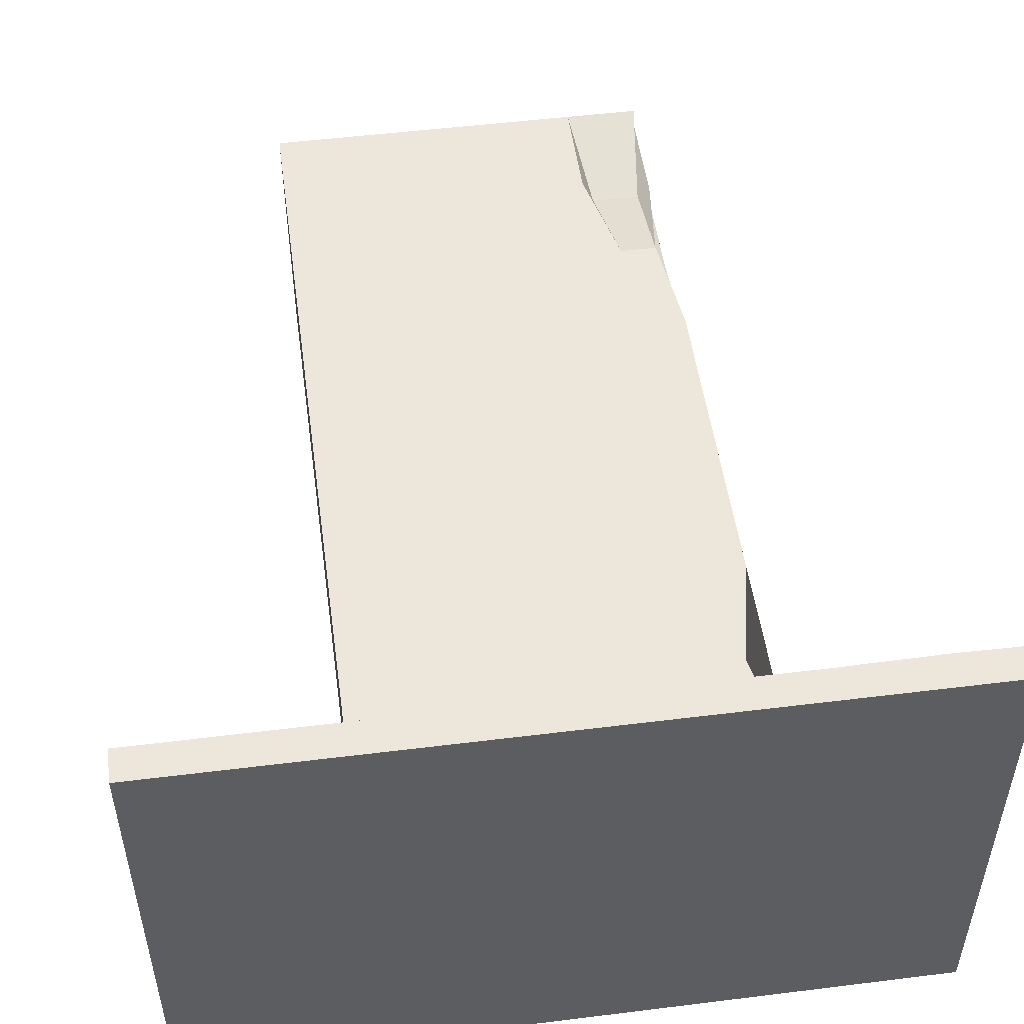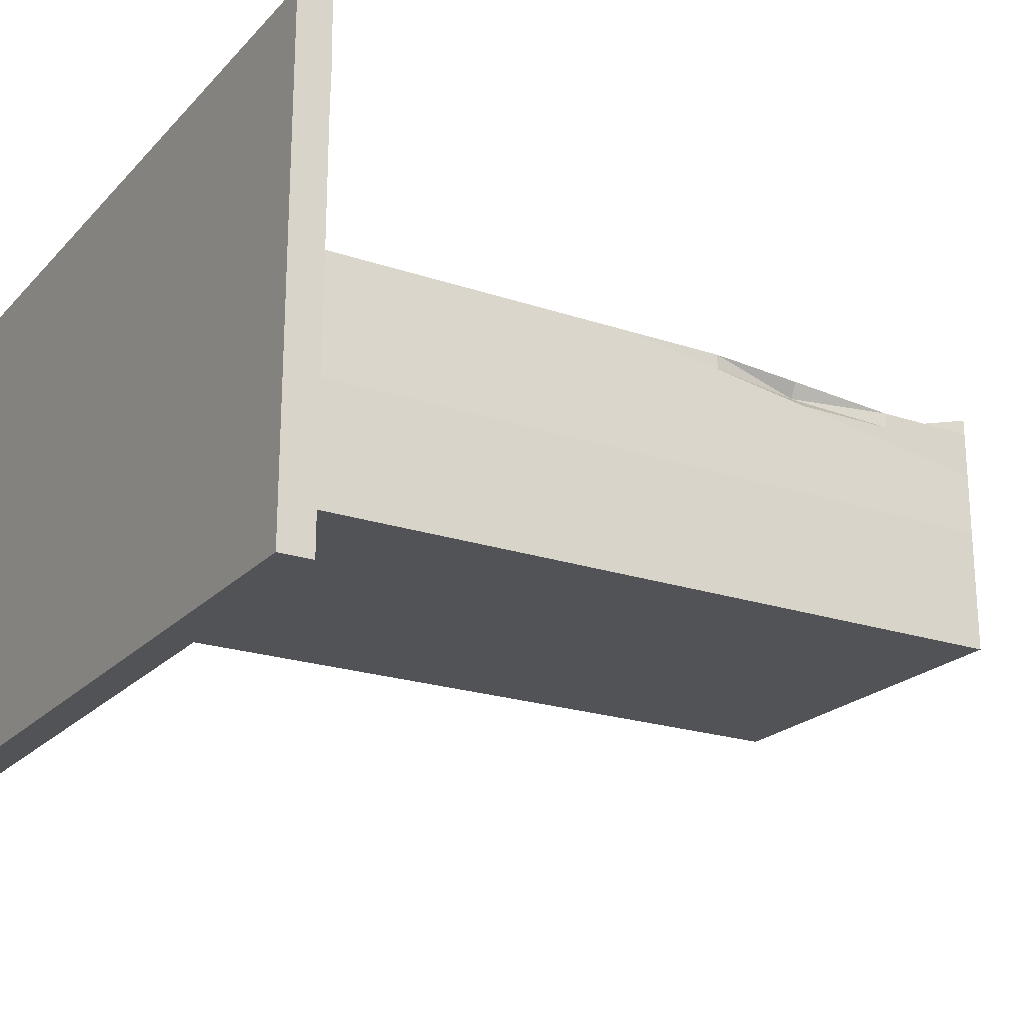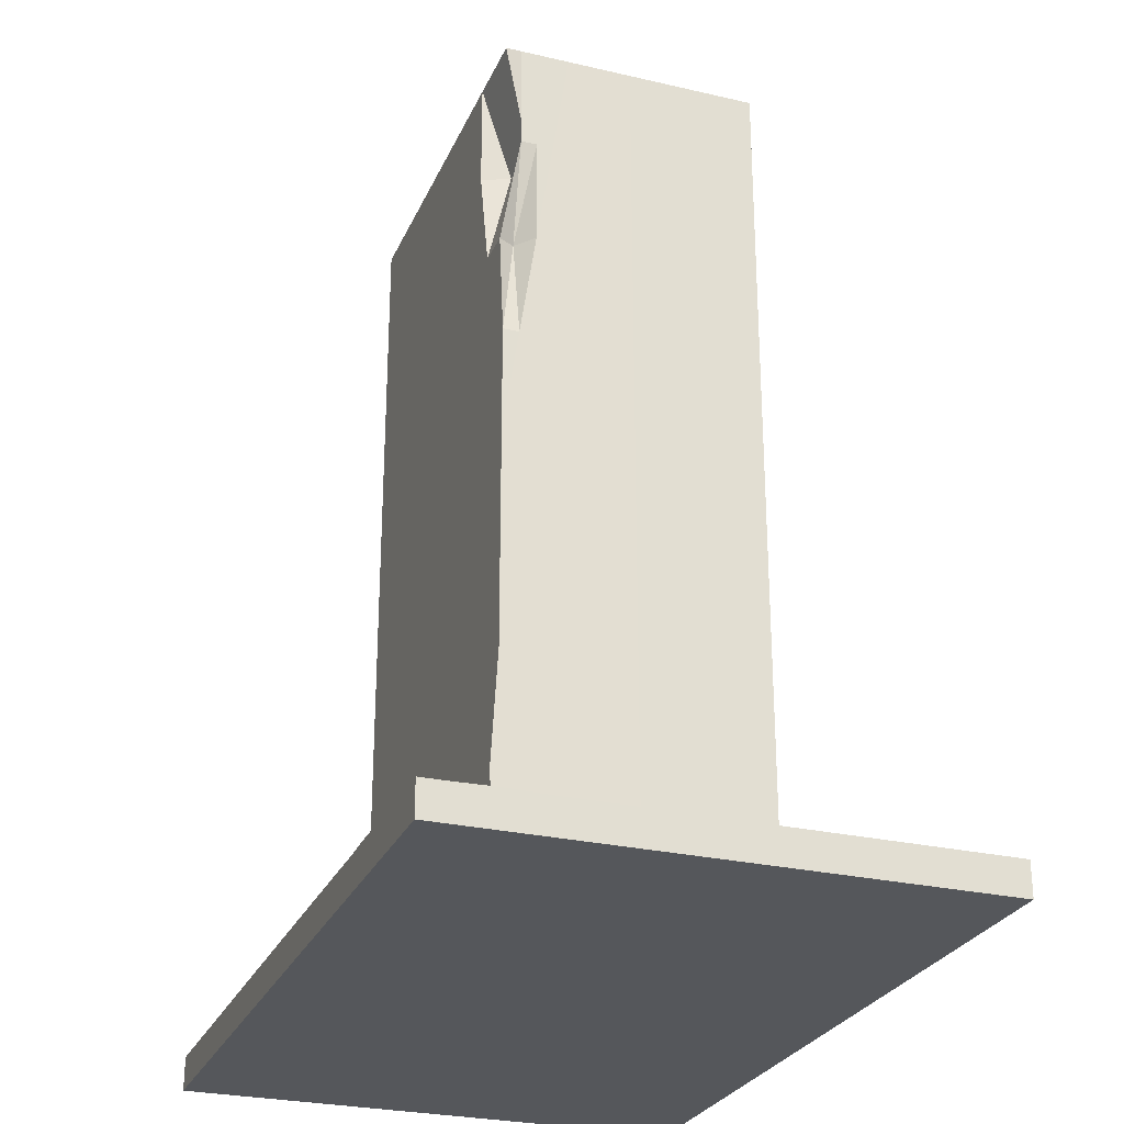
<metadata>
{"format":"obj","ext":"obj","renderer":"f3d","projection":"perspective","resolution":1024,"background":"white","views":[{"elev":51.0,"azim":-7.7,"up":"+Z"},{"elev":-21.7,"azim":59.3,"up":"+Z"},{"elev":-27.0,"azim":70.1,"up":"+Y"}]}
</metadata>
<code>
o Cube
v 0.7554 -1.865 -0.4678
v 0.7554 -1.865 1.532
v -2.29 -1.865 1.532
v -2.29 -1.865 -0.4678
v 0.7554 -1.733 -0.4678
v 0.7554 -1.733 1.532
v -2.29 -1.733 1.532
v -2.29 -1.733 -0.4678
v 0.7554 -1.733 0.5322
v -0.7673 -1.733 -0.4678
v -0.7673 -1.733 1.532
v -2.29 -1.733 0.5322
v 0.7565 -1.731 1.282
v 0.7554 -1.733 1.032
v -1.529 -1.733 -0.4678
v -1.529 -1.733 1.532
v -2.29 -1.733 0.03216
v 0.7554 -1.733 0.03216
v -0.005965 -1.733 -0.4678
v -0.005883 -1.735 1.532
v -2.29 -1.733 1.032
v -0.7673 -1.733 1.032
v -0.7673 -1.733 0.03216
v -0.005965 -1.733 0.5322
v -1.529 -1.733 0.5322
v -1.529 -1.733 0.03216
v -0.005965 -1.733 0.03216
v -0.005965 -1.733 1.032
v -1.529 -1.733 1.032
v -0.7673 1.59 0.5322
v -0.7673 1.59 1.032
v -0.7673 1.59 0.03216
v -0.005965 1.59 0.5322
v -1.529 1.59 0.5322
v -1.529 1.59 0.03216
v -0.005965 1.59 0.03216
v -0.005966 1.59 1.032
v -1.529 1.59 1.032
v 0.3747 -1.732 1.533
v -0.005966 -0.07162 1.032
v -0.005988 -1.733 1.282
v 0.3743 -1.717 1.032
v -0.7673 1.59 0.2822
v -1.148 1.59 0.5322
v -0.7673 1.59 0.7822
v -0.3867 1.59 0.5322
v -1.529 1.59 0.2822
v -1.148 1.59 0.03216
v -0.005965 1.59 0.2822
v -0.3867 1.59 0.03216
v -0.005965 1.59 0.7822
v -0.3867 1.59 1.032
v -1.529 1.59 0.7822
v -1.148 1.59 1.032
v -1.148 1.59 0.7822
v -0.3867 1.59 0.7822
v -1.148 1.59 0.2822
v -0.3867 1.59 0.2822
v 0.3706 -1.686 1.277
v 0.7556 -1.733 1.407
v 0.1844 -1.733 1.533
v -0.005966 -0.9024 1.032
v -0.005895 -1.734 1.407
v 0.5659 -1.718 1.032
v -0.7673 1.59 0.4072
v -0.9577 1.59 0.5322
v -0.7673 1.59 0.9072
v -0.1963 1.59 0.5322
v -1.529 1.59 0.4072
v -0.9577 1.59 0.03216
v -0.005965 1.59 0.4072
v -0.1963 1.59 0.03216
v -0.005966 1.59 0.9072
v -0.1963 1.59 1.032
v -1.529 1.59 0.9072
v -0.9577 1.59 1.032
v 0.7557 -1.733 1.157
v 0.5651 -1.732 1.534
v -0.05385 0.7592 1.032
v -0.005974 -1.733 1.157
v 0.1844 -1.733 1.032
v -0.7673 1.59 0.1572
v -1.338 1.59 0.5322
v -0.7673 1.59 0.6572
v -0.577 1.59 0.5322
v -1.529 1.59 0.1572
v -1.338 1.59 0.03216
v -0.005965 1.59 0.1572
v -0.577 1.59 0.03216
v -0.005965 1.59 0.6572
v -0.577 1.59 1.032
v -1.529 1.59 0.6572
v -1.338 1.59 1.032
v -0.1963 0.7592 1.032
v -1.148 1.59 0.9072
v -1.148 1.59 0.6572
v -0.9577 1.59 0.7822
v -1.338 1.59 0.7822
v -0.3867 1.59 0.9072
v -0.3867 1.59 0.6572
v -0.1963 1.59 0.7822
v -0.577 1.59 0.7822
v -1.148 1.59 0.4072
v -1.148 1.59 0.1572
v -0.9577 1.59 0.2822
v -1.338 1.59 0.2822
v -0.3867 1.59 0.4072
v -0.3867 1.59 0.1572
v -0.1963 1.59 0.2822
v -0.577 1.59 0.2822
v -0.005966 0.7592 0.9072
v 0.3722 -1.706 1.412
v 0.3747 -1.715 1.155
v 0.5707 -1.69 1.279
v 0.1818 -1.716 1.281
v 0.184 -1.725 1.157
v 0.5669 -1.708 1.157
v 0.5691 -1.702 1.412
v -0.577 1.59 0.1572
v -0.1963 1.59 0.1572
v -0.1963 1.59 0.4072
v -1.338 1.59 0.1572
v -0.9577 1.59 0.1572
v -0.9577 1.59 0.4072
v -0.577 1.59 0.6572
v -0.1963 1.59 0.6572
v -0.1963 1.59 0.9072
v -1.338 1.59 0.6572
v -0.9577 1.59 0.6572
v -0.9577 1.59 0.9072
v -1.338 1.59 0.9072
v -0.577 1.59 0.9072
v -1.338 1.59 0.4072
v -0.577 1.59 0.4072
v 0.1838 -1.723 1.408
v 0.7555 -1.733 1.47
v 0.08933 -1.735 1.532
v -0.0882 -1.318 1.032
v -0.005827 -1.735 1.469
v 0.6603 -1.73 1.032
v -0.7673 1.59 0.4697
v -0.8625 1.59 0.5322
v -0.7673 1.59 0.9697
v -0.1011 1.59 0.5322
v -1.529 1.59 0.4697
v -0.8625 1.59 0.03216
v -0.005965 1.59 0.4697
v -0.1011 1.59 0.03216
v -0.005966 1.59 0.9697
v -0.1011 1.59 1.032
v -1.529 1.59 0.9697
v -0.8625 1.59 1.032
v 0.7574 -1.732 1.22
v 0.4699 -1.73 1.533
v -0.005966 0.3438 1.032
v -0.005978 -1.733 1.22
v 0.2795 -1.731 1.032
v -0.7673 1.59 0.2197
v -1.243 1.59 0.5322
v -0.7673 1.59 0.7197
v -0.4818 1.59 0.5322
v -1.529 1.59 0.2197
v -1.243 1.59 0.03216
v -0.005965 1.59 0.2197
v -0.4818 1.59 0.03216
v -0.005965 1.59 0.7197
v -0.4818 1.59 1.032
v -1.529 1.59 0.7197
v -1.243 1.59 1.032
v -0.2915 1.175 1.032
v -1.148 1.59 0.9697
v -1.148 1.59 0.7197
v -0.8625 1.59 0.7822
v -1.243 1.59 0.7822
v -0.3867 1.59 0.9697
v -0.3867 1.59 0.7197
v -0.1011 1.59 0.7822
v -0.4818 1.59 0.7822
v -1.148 1.59 0.4697
v -1.148 1.59 0.2197
v -0.8625 1.59 0.2822
v -1.243 1.59 0.2822
v -0.3867 1.59 0.4697
v -0.3867 1.59 0.2197
v -0.1011 1.59 0.2822
v -0.4818 1.59 0.2822
v -0.005966 0.3438 0.9697
v 0.3742 -1.723 1.471
v 0.3739 -1.706 1.215
v 0.6625 -1.72 1.282
v 0.2747 -1.693 1.279
v 0.7568 -1.732 1.345
v 0.2795 -1.732 1.533
v -0.005966 -0.487 1.032
v -0.005981 -1.733 1.345
v 0.4701 -1.711 1.032
v -0.7673 1.59 0.3447
v -1.053 1.59 0.5322
v -0.7673 1.59 0.8447
v -0.2915 1.59 0.5322
v -1.529 1.59 0.3447
v -1.053 1.59 0.03216
v -0.005965 1.59 0.3447
v -0.2915 1.59 0.03216
v -0.005966 1.59 0.8447
v -0.2915 1.59 1.032
v -1.529 1.59 0.8447
v -1.053 1.59 1.032
v 0.7555 -1.733 1.095
v 0.6602 -1.733 1.532
v -0.05385 1.175 0.9273
v -0.005968 -1.733 1.095
v 0.08919 -1.733 1.032
v -0.7673 1.59 0.09466
v -1.434 1.59 0.5322
v -0.7673 1.59 0.5947
v -0.6722 1.59 0.5322
v -1.529 1.59 0.09466
v -1.434 1.59 0.03216
v -0.005965 1.59 0.09466
v -0.6722 1.59 0.03216
v -0.005965 1.59 0.5947
v -0.6722 1.59 1.032
v -1.529 1.59 0.5947
v -1.434 1.59 1.032
v -0.1011 0.3438 1.032
v -1.148 1.59 0.8447
v -1.148 1.59 0.5947
v -1.053 1.59 0.7822
v -1.434 1.59 0.7822
v -0.3867 1.59 0.8447
v -0.3867 1.59 0.5947
v -0.2915 1.59 0.7822
v -0.6722 1.59 0.7822
v -1.148 1.59 0.3447
v -1.148 1.59 0.09466
v -1.053 1.59 0.2822
v -1.434 1.59 0.2822
v -0.3867 1.59 0.3447
v -0.3867 1.59 0.09466
v -0.2915 1.59 0.2822
v -0.6722 1.59 0.2822
v -0.005966 1.175 0.8447
v 0.3692 -1.684 1.348
v 0.3744 -1.714 1.094
v 0.47 -1.683 1.276
v 0.08884 -1.728 1.282
v 0.1831 -1.72 1.218
v 0.1842 -1.73 1.095
v 0.2792 -1.722 1.156
v 0.08903 -1.729 1.157
v 0.5678 -1.704 1.217
v 0.5665 -1.715 1.094
v 0.661 -1.726 1.157
v 0.4706 -1.703 1.155
v 0.5659 -1.719 1.471
v 0.573 -1.685 1.349
v 0.6613 -1.722 1.408
v 0.471 -1.691 1.416
v -0.577 1.59 0.2197
v -0.577 1.59 0.09466
v -0.4818 1.59 0.1572
v -0.6722 1.59 0.1572
v -0.1963 1.59 0.2197
v -0.1963 1.59 0.09466
v -0.1011 1.59 0.1572
v -0.2915 1.59 0.1572
v -0.1963 1.59 0.4697
v -0.1963 1.59 0.3447
v -0.1011 1.59 0.4072
v -0.2915 1.59 0.4072
v -1.338 1.59 0.2197
v -1.338 1.59 0.09466
v -1.243 1.59 0.1572
v -1.434 1.59 0.1572
v -0.9577 1.59 0.2197
v -0.9577 1.59 0.09466
v -0.8625 1.59 0.1572
v -1.053 1.59 0.1572
v -0.9577 1.59 0.4697
v -0.9577 1.59 0.3447
v -0.8625 1.59 0.4072
v -1.053 1.59 0.4072
v -0.577 1.59 0.7197
v -0.577 1.59 0.5947
v -0.4818 1.59 0.6572
v -0.6722 1.59 0.6572
v -0.1963 1.59 0.7197
v -0.1963 1.59 0.5947
v -0.1011 1.59 0.6572
v -0.2915 1.59 0.6572
v -0.1963 1.59 0.9697
v -0.1963 1.59 0.8447
v -0.1011 1.59 0.9072
v -0.2915 1.59 0.9072
v -1.338 1.59 0.7197
v -1.338 1.59 0.5947
v -1.243 1.59 0.6572
v -1.434 1.59 0.6572
v -0.9577 1.59 0.7197
v -0.9577 1.59 0.5947
v -0.8625 1.59 0.6572
v -1.053 1.59 0.6572
v -0.9577 1.59 0.9697
v -0.9577 1.59 0.8447
v -0.8625 1.59 0.9072
v -1.053 1.59 0.9072
v -0.149 1.175 0.9273
v -0.2442 1.175 0.9273
v -0.1011 0.7592 1.032
v -1.338 1.59 0.9697
v -1.338 1.59 0.8447
v -1.243 1.59 0.9072
v -1.434 1.59 0.9072
v -0.577 1.59 0.9697
v -0.577 1.59 0.8447
v -0.4818 1.59 0.9072
v -0.6722 1.59 0.9072
v -1.338 1.59 0.4697
v -1.338 1.59 0.3447
v -1.243 1.59 0.4072
v -1.434 1.59 0.4072
v -0.577 1.59 0.4697
v -0.577 1.59 0.3447
v -0.4818 1.59 0.4072
v -0.6722 1.59 0.4072
v -0.005966 1.175 0.9697
v -0.08653 0.7592 0.9697
v -0.005966 1.175 0.9072
v 0.1843 -1.729 1.47
v 0.1824 -1.718 1.346
v 0.2776 -1.717 1.41
v 0.08912 -1.731 1.407
v 0.08891 -1.729 1.345
v 0.275 -1.701 1.348
v 0.2792 -1.726 1.47
v -0.6722 1.59 0.3447
v -0.4818 1.59 0.3447
v -0.4818 1.59 0.4697
v -1.434 1.59 0.3447
v -1.243 1.59 0.3447
v -1.243 1.59 0.4697
v -0.6722 1.59 0.8447
v -0.4818 1.59 0.8447
v -0.4818 1.59 0.9697
v -1.434 1.59 0.8447
v -1.243 1.59 0.8447
v -1.243 1.59 0.9697
v -1.053 1.59 0.8447
v -0.8625 1.59 0.8447
v -0.8625 1.59 0.9697
v -1.053 1.59 0.5947
v -0.8625 1.59 0.5947
v -0.8625 1.59 0.7197
v -1.434 1.59 0.5947
v -1.243 1.59 0.5947
v -1.243 1.59 0.7197
v -0.2915 1.59 0.8447
v -0.1011 1.59 0.8447
v -0.1011 1.59 0.9697
v -0.2915 1.59 0.5947
v -0.1011 1.59 0.5947
v -0.1011 1.59 0.7197
v -0.6722 1.59 0.5947
v -0.4818 1.59 0.5947
v -0.4818 1.59 0.7197
v -1.053 1.59 0.3447
v -0.8625 1.59 0.3447
v -0.8625 1.59 0.4697
v -1.053 1.59 0.09466
v -0.8625 1.59 0.09466
v -0.8625 1.59 0.2197
v -1.434 1.59 0.09466
v -1.243 1.59 0.09466
v -1.243 1.59 0.2197
v -0.2915 1.59 0.3447
v -0.1011 1.59 0.3447
v -0.1011 1.59 0.4697
v -0.2915 1.59 0.09466
v -0.1011 1.59 0.09466
v -0.1011 1.59 0.2197
v -0.6722 1.59 0.09466
v -0.4818 1.59 0.09466
v -0.4818 1.59 0.2197
v 0.471 -1.67 1.35
v 0.6625 -1.718 1.345
v 0.6604 -1.729 1.47
v 0.4706 -1.706 1.094
v 0.6606 -1.728 1.095
v 0.6617 -1.722 1.219
v 0.08914 -1.731 1.095
v 0.2794 -1.727 1.094
v 0.2778 -1.707 1.215
v 0.08892 -1.728 1.22
v 0.4702 -1.704 1.215
v 0.4702 -1.714 1.472
v -0.6722 1.59 0.2197
v -0.2915 1.59 0.2197
v -0.2915 1.59 0.4697
v -1.434 1.59 0.2197
v -1.053 1.59 0.2197
v -1.053 1.59 0.4697
v -0.6722 1.59 0.7197
v -0.2915 1.59 0.7197
v -0.2915 1.59 0.9697
v -1.434 1.59 0.7197
v -1.053 1.59 0.7197
v -1.053 1.59 0.9697
v -1.434 1.59 0.9697
v -0.6722 1.59 0.9697
v -1.434 1.59 0.4697
v -0.6722 1.59 0.4697
v 0.08932 -1.735 1.469
f 1 2 3 4
f 29 21 7 16
f 1 5 18 9 14 209 77 153 13 192 60 136 6 2
f 2 6 210 78 154 39 193 61 137 20 11 16 7 3
f 3 7 21 12 17 8 4
f 5 1 4 8 15 10 19
f 28 22 11 20 139 63 195 41 156 80 212
f 24 27 36 220 88 164 49 203 71 147 33
f 26 17 12 25
f 29 22 31 152 76 208 54 169 93 225 38
f 10 15 26 23
f 15 8 17 26
f 18 27 24 9
f 5 19 27 18
f 19 10 23 27
f 413 139 20 137
f 9 24 28 213 81 157 42 196 64 140 14
f 27 23 32 221 89 165 50 204 72 148 36
f 22 29 16 11
f 40 187 155
f 25 12 21 29
f 412 141 30 217
f 411 145 34 215
f 410 143 31 223
f 409 151 38 225
f 25 29 38 151 75 207 53 168 92 224 34
f 23 26 35 219 87 163 48 202 70 146 32
f 52 170 206
f 26 25 34 145 69 201 47 162 86 218 35
f 22 28 138 62 194 40 226 94 170 52 167 91 223 31
f 408 171 54 208
f 407 172 55 229
f 406 168 53 230
f 405 175 52 206
f 404 176 56 233
f 403 160 45 234
f 402 179 44 198
f 401 180 57 237
f 400 162 47 238
f 399 183 46 200
f 398 184 58 241
f 397 158 43 242
f 28 24 33 222 90 166 51 243 111 187 40 194 62 138
f 396 188 39 154
f 395 189 59 246
f 394 156 41 247
f 393 248 115 191
f 392 249 116 250
f 391 212 80 251
f 390 252 114 190
f 389 253 117 254
f 388 245 113 255
f 387 256 78 210
f 386 257 118 258
f 385 244 112 259
f 384 260 110 186
f 383 261 119 262
f 382 214 82 263
f 381 264 109 185
f 380 265 120 266
f 379 240 108 267
f 378 268 68 144
f 377 269 121 270
f 376 239 107 271
f 375 272 106 182
f 374 273 122 274
f 373 218 86 275
f 372 276 105 181
f 371 277 123 278
f 370 236 104 279
f 369 280 66 142
f 368 281 124 282
f 367 235 103 283
f 366 284 102 178
f 365 285 125 286
f 364 216 84 287
f 363 288 101 177
f 362 289 126 290
f 361 232 100 291
f 360 292 74 150
f 359 293 127 294
f 358 231 99 295
f 357 296 98 174
f 356 297 128 298
f 355 224 92 299
f 354 300 97 173
f 353 301 129 302
f 352 228 96 303
f 351 304 76 152
f 350 305 130 306
f 349 227 95 307
f 74 308 150
f 74 309 308
f 94 226 310
f 348 311 93 169
f 347 312 131 313
f 346 207 75 314
f 345 315 91 167
f 344 316 132 317
f 343 199 67 318
f 342 319 83 159
f 341 320 133 321
f 340 201 69 322
f 339 323 85 161
f 338 324 134 325
f 337 197 65 326
f 79 327 211
f 79 328 327
f 111 243 329
f 336 330 61 193
f 335 331 135 332
f 334 195 63 333
f 331 334 333 135
f 115 247 334 331
f 247 41 195 334
f 244 335 332 112
f 59 191 335 244
f 191 115 331 335
f 188 336 193 39
f 112 332 336 188
f 332 135 330 336
f 329 205 73
f 329 243 205
f 243 51 205
f 327 329 73
f 327 328 329
f 328 111 329
f 211 149 37
f 211 327 149
f 327 73 149
f 324 337 326 134
f 110 242 337 324
f 242 43 197 337
f 239 338 325 107
f 58 186 338 239
f 186 110 324 338
f 183 339 161 46
f 107 325 339 183
f 325 134 323 339
f 320 340 322 133
f 106 238 340 320
f 238 47 201 340
f 235 341 321 103
f 57 182 341 235
f 182 106 320 341
f 179 342 159 44
f 103 321 342 179
f 321 133 319 342
f 316 343 318 132
f 102 234 343 316
f 234 45 199 343
f 231 344 317 99
f 56 178 344 231
f 178 102 316 344
f 175 345 167 52
f 99 317 345 175
f 317 132 315 345
f 312 346 314 131
f 98 230 346 312
f 230 53 207 346
f 227 347 313 95
f 55 174 347 227
f 174 98 312 347
f 171 348 169 54
f 95 313 348 171
f 313 131 311 348
f 310 155 79
f 310 226 155
f 226 40 155
f 308 310 79
f 308 309 310
f 309 94 310
f 150 211 37
f 150 308 211
f 308 79 211
f 305 349 307 130
f 97 229 349 305
f 229 55 227 349
f 199 350 306 67
f 45 173 350 199
f 173 97 305 350
f 143 351 152 31
f 67 306 351 143
f 306 130 304 351
f 301 352 303 129
f 66 198 352 301
f 198 44 228 352
f 216 353 302 84
f 30 142 353 216
f 142 66 301 353
f 160 354 173 45
f 84 302 354 160
f 302 129 300 354
f 297 355 299 128
f 83 215 355 297
f 215 34 224 355
f 228 356 298 96
f 44 159 356 228
f 159 83 297 356
f 172 357 174 55
f 96 298 357 172
f 298 128 296 357
f 293 358 295 127
f 101 233 358 293
f 233 56 231 358
f 205 359 294 73
f 51 177 359 205
f 177 101 293 359
f 149 360 150 37
f 73 294 360 149
f 294 127 292 360
f 289 361 291 126
f 68 200 361 289
f 200 46 232 361
f 222 362 290 90
f 33 144 362 222
f 144 68 289 362
f 166 363 177 51
f 90 290 363 166
f 290 126 288 363
f 285 364 287 125
f 85 217 364 285
f 217 30 216 364
f 232 365 286 100
f 46 161 365 232
f 161 85 285 365
f 176 366 178 56
f 100 286 366 176
f 286 125 284 366
f 281 367 283 124
f 105 237 367 281
f 237 57 235 367
f 197 368 282 65
f 43 181 368 197
f 181 105 281 368
f 141 369 142 30
f 65 282 369 141
f 282 124 280 369
f 277 370 279 123
f 70 202 370 277
f 202 48 236 370
f 214 371 278 82
f 32 146 371 214
f 146 70 277 371
f 158 372 181 43
f 82 278 372 158
f 278 123 276 372
f 273 373 275 122
f 87 219 373 273
f 219 35 218 373
f 236 374 274 104
f 48 163 374 236
f 163 87 273 374
f 180 375 182 57
f 104 274 375 180
f 274 122 272 375
f 269 376 271 121
f 109 241 376 269
f 241 58 239 376
f 203 377 270 71
f 49 185 377 203
f 185 109 269 377
f 147 378 144 33
f 71 270 378 147
f 270 121 268 378
f 265 379 267 120
f 72 204 379 265
f 204 50 240 379
f 220 380 266 88
f 36 148 380 220
f 148 72 265 380
f 164 381 185 49
f 88 266 381 164
f 266 120 264 381
f 261 382 263 119
f 89 221 382 261
f 221 32 214 382
f 240 383 262 108
f 50 165 383 240
f 165 89 261 383
f 184 384 186 58
f 108 262 384 184
f 262 119 260 384
f 257 385 259 118
f 114 246 385 257
f 246 59 244 385
f 192 386 258 60
f 13 190 386 192
f 190 114 257 386
f 136 387 210 6
f 60 258 387 136
f 258 118 256 387
f 253 388 255 117
f 64 196 388 253
f 196 42 245 388
f 209 389 254 77
f 14 140 389 209
f 140 64 253 389
f 153 390 190 13
f 77 254 390 153
f 254 117 252 390
f 249 391 251 116
f 81 213 391 249
f 213 28 212 391
f 245 392 250 113
f 42 157 392 245
f 157 81 249 392
f 189 393 191 59
f 113 250 393 189
f 250 116 248 393
f 248 394 247 115
f 116 251 394 248
f 251 80 156 394
f 252 395 246 114
f 117 255 395 252
f 255 113 189 395
f 256 396 154 78
f 118 259 396 256
f 259 112 188 396
f 260 397 242 110
f 119 263 397 260
f 263 82 158 397
f 264 398 241 109
f 120 267 398 264
f 267 108 184 398
f 268 399 200 68
f 121 271 399 268
f 271 107 183 399
f 272 400 238 106
f 122 275 400 272
f 275 86 162 400
f 276 401 237 105
f 123 279 401 276
f 279 104 180 401
f 280 402 198 66
f 124 283 402 280
f 283 103 179 402
f 284 403 234 102
f 125 287 403 284
f 287 84 160 403
f 288 404 233 101
f 126 291 404 288
f 291 100 176 404
f 292 405 206 74
f 127 295 405 292
f 295 99 175 405
f 296 406 230 98
f 128 299 406 296
f 299 92 168 406
f 300 407 229 97
f 129 303 407 300
f 303 96 172 407
f 304 408 208 76
f 130 307 408 304
f 307 95 171 408
f 206 309 74
f 206 170 309
f 170 94 309
f 311 409 225 93
f 131 314 409 311
f 314 75 151 409
f 315 410 223 91
f 132 318 410 315
f 318 67 143 410
f 319 411 215 83
f 133 322 411 319
f 322 69 145 411
f 323 412 217 85
f 134 326 412 323
f 326 65 141 412
f 155 328 79
f 155 187 328
f 187 111 328
f 330 413 137 61
f 135 333 413 330
f 333 63 139 413

</code>
